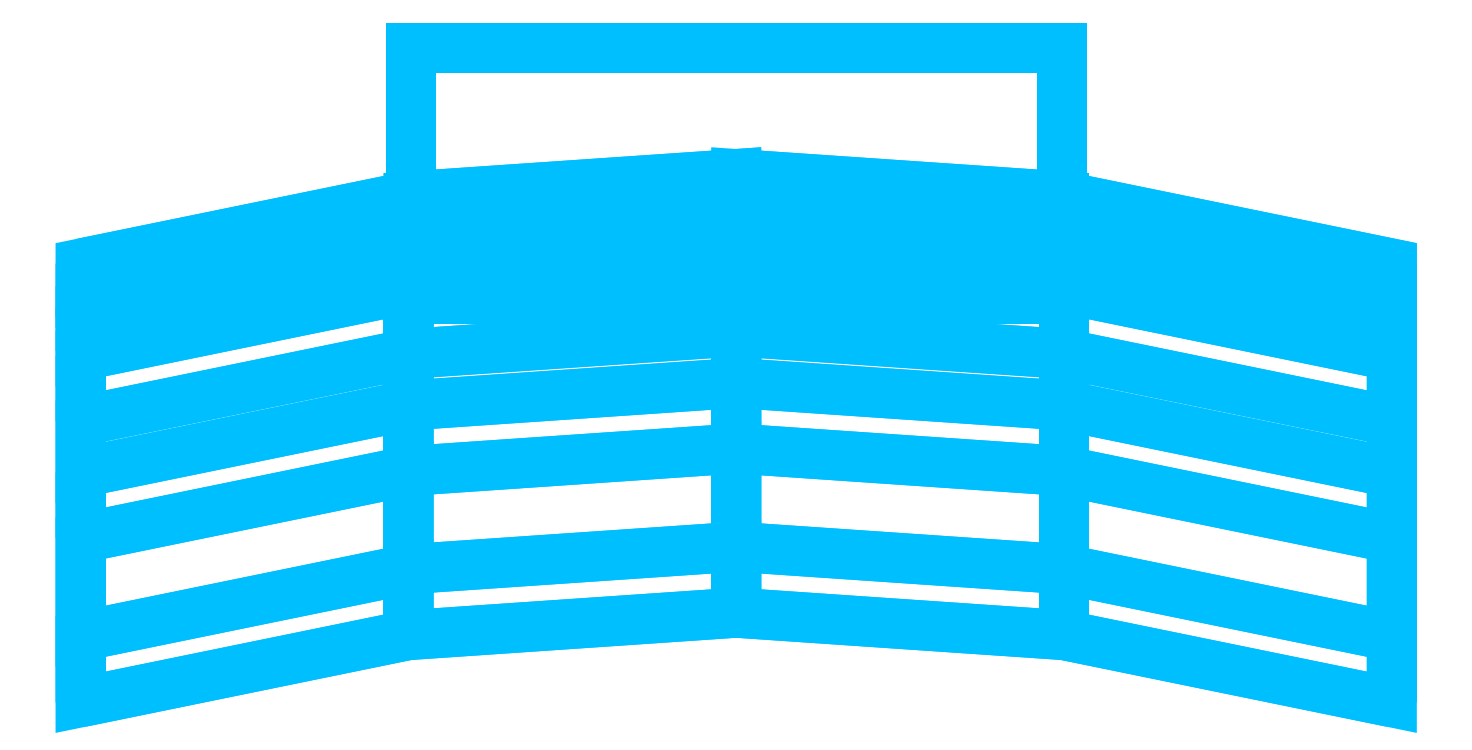
<metadata>
{"format":"dxf","ext":"dxf","renderer":"ezdxf+matplotlib","layout":"modelspace","background":"white","min_lineweight":24,"dpi":150}
</metadata>
<code>
0
SECTION
2
ENTITIES
0
POLYLINE
8
METAL
66
     1
10
0
20
0
30
0
70
    64
71
    90
72
    48
0
VERTEX
8
METAL
10
-25
20
-22.54
30
-25
70
   192
0
VERTEX
8
METAL
10
-25
20
-22.54
30
-25
70
   192
0
VERTEX
8
METAL
10
-25
20
-22.54
30
-25
70
   192
0
VERTEX
8
METAL
10
-25
20
-25.06
30
-23.7
70
   192
0
VERTEX
8
METAL
10
-25
20
-25.06
30
-23.7
70
   192
0
VERTEX
8
METAL
10
-25
20
-25.06
30
-23.7
70
   192
0
VERTEX
8
METAL
10
-25
20
-16.27
30
-13.4
70
   192
0
VERTEX
8
METAL
10
-25
20
-16.27
30
-13.4
70
   192
0
VERTEX
8
METAL
10
-25
20
-18.78
30
-12.21
70
   192
0
VERTEX
8
METAL
10
-25
20
-18.78
30
-12.21
70
   192
0
VERTEX
8
METAL
10
-25
20
-11.8
30
-1.545
70
   192
0
VERTEX
8
METAL
10
-25
20
-11.8
30
-1.545
70
   192
0
VERTEX
8
METAL
10
-25
20
-14.29
30
-0.4607
70
   192
0
VERTEX
8
METAL
10
-25
20
-14.29
30
-0.4607
70
   192
0
VERTEX
8
METAL
10
-25
20
-9.13
30
10.57
70
   192
0
VERTEX
8
METAL
10
-25
20
-9.13
30
10.57
70
   192
0
VERTEX
8
METAL
10
-25
20
-11.61
30
11.55
70
   192
0
VERTEX
8
METAL
10
-25
20
-11.61
30
11.55
70
   192
0
VERTEX
8
METAL
10
-25
20
-10.73
30
24.82
70
   192
0
VERTEX
8
METAL
10
-25
20
-10.73
30
24.82
70
   192
0
VERTEX
8
METAL
10
-25
20
-10.73
30
24.82
70
   192
0
VERTEX
8
METAL
10
-25
20
-8.265
30
23.95
70
   192
0
VERTEX
8
METAL
10
-25
20
-8.265
30
23.95
70
   192
0
VERTEX
8
METAL
10
-25
20
-8.265
30
23.95
70
   192
0
VERTEX
8
METAL
10
-12.45
20
-13.69
30
-13.4
70
   192
0
VERTEX
8
METAL
10
-12.45
20
-19.96
30
-25
70
   192
0
VERTEX
8
METAL
10
-12.45
20
-19.96
30
-25
70
   192
0
VERTEX
8
METAL
10
-12.45
20
-22.49
30
-23.7
70
   192
0
VERTEX
8
METAL
10
-12.45
20
-22.49
30
-23.7
70
   192
0
VERTEX
8
METAL
10
-12.45
20
-16.2
30
-12.21
70
   192
0
VERTEX
8
METAL
10
-12.45
20
-9.226
30
-1.545
70
   192
0
VERTEX
8
METAL
10
-12.45
20
-11.72
30
-0.4607
70
   192
0
VERTEX
8
METAL
10
-12.45
20
-6.559
30
10.57
70
   192
0
VERTEX
8
METAL
10
-12.45
20
-9.039
30
11.55
70
   192
0
VERTEX
8
METAL
10
-12.45
20
-5.693
30
23.95
70
   192
0
VERTEX
8
METAL
10
-12.45
20
-5.693
30
23.95
70
   192
0
VERTEX
8
METAL
10
-12.45
20
-8.159
30
24.82
70
   192
0
VERTEX
8
METAL
10
-12.45
20
-8.159
30
24.82
70
   192
0
VERTEX
8
METAL
10
0.1022
20
-19.11
30
-25
70
   192
0
VERTEX
8
METAL
10
0.1022
20
-19.11
30
-25
70
   192
0
VERTEX
8
METAL
10
0.1022
20
-21.63
30
-23.7
70
   192
0
VERTEX
8
METAL
10
0.1022
20
-21.63
30
-23.7
70
   192
0
VERTEX
8
METAL
10
0.1022
20
-12.84
30
-13.4
70
   192
0
VERTEX
8
METAL
10
0.1022
20
-15.35
30
-12.21
70
   192
0
VERTEX
8
METAL
10
0.1022
20
-8.368
30
-1.545
70
   192
0
VERTEX
8
METAL
10
0.1022
20
-10.86
30
-0.4607
70
   192
0
VERTEX
8
METAL
10
0.1022
20
-5.701
30
10.57
70
   192
0
VERTEX
8
METAL
10
0.1022
20
-8.182
30
11.55
70
   192
0
VERTEX
8
METAL
10
0.1022
20
-4.836
30
23.95
70
   192
0
VERTEX
8
METAL
10
0.1022
20
-4.836
30
23.95
70
   192
0
VERTEX
8
METAL
10
0.1022
20
-7.302
30
24.82
70
   192
0
VERTEX
8
METAL
10
0.1022
20
-7.302
30
24.82
70
   192
0
VERTEX
8
METAL
10
12.65
20
-13.69
30
-13.4
70
   192
0
VERTEX
8
METAL
10
12.65
20
-19.96
30
-25
70
   192
0
VERTEX
8
METAL
10
12.65
20
-19.96
30
-25
70
   192
0
VERTEX
8
METAL
10
12.65
20
-22.49
30
-23.7
70
   192
0
VERTEX
8
METAL
10
12.65
20
-22.49
30
-23.7
70
   192
0
VERTEX
8
METAL
10
12.65
20
-16.2
30
-12.21
70
   192
0
VERTEX
8
METAL
10
12.65
20
-9.226
30
-1.545
70
   192
0
VERTEX
8
METAL
10
12.65
20
-11.72
30
-0.4607
70
   192
0
VERTEX
8
METAL
10
12.65
20
-6.559
30
10.57
70
   192
0
VERTEX
8
METAL
10
12.65
20
-9.039
30
11.55
70
   192
0
VERTEX
8
METAL
10
12.65
20
-5.693
30
23.95
70
   192
0
VERTEX
8
METAL
10
12.65
20
-5.693
30
23.95
70
   192
0
VERTEX
8
METAL
10
12.65
20
-8.159
30
24.82
70
   192
0
VERTEX
8
METAL
10
12.65
20
-8.159
30
24.82
70
   192
0
VERTEX
8
METAL
10
25.2
20
-22.54
30
-25
70
   192
0
VERTEX
8
METAL
10
25.2
20
-22.54
30
-25
70
   192
0
VERTEX
8
METAL
10
25.2
20
-22.54
30
-25
70
   192
0
VERTEX
8
METAL
10
25.2
20
-16.27
30
-13.4
70
   192
0
VERTEX
8
METAL
10
25.2
20
-16.27
30
-13.4
70
   192
0
VERTEX
8
METAL
10
25.2
20
-18.78
30
-12.21
70
   192
0
VERTEX
8
METAL
10
25.2
20
-18.78
30
-12.21
70
   192
0
VERTEX
8
METAL
10
25.2
20
-11.8
30
-1.545
70
   192
0
VERTEX
8
METAL
10
25.2
20
-11.8
30
-1.545
70
   192
0
VERTEX
8
METAL
10
25.2
20
-14.29
30
-0.4607
70
   192
0
VERTEX
8
METAL
10
25.2
20
-14.29
30
-0.4607
70
   192
0
VERTEX
8
METAL
10
25.2
20
-9.13
30
10.57
70
   192
0
VERTEX
8
METAL
10
25.2
20
-9.13
30
10.57
70
   192
0
VERTEX
8
METAL
10
25.2
20
-11.61
30
11.55
70
   192
0
VERTEX
8
METAL
10
25.2
20
-11.61
30
11.55
70
   192
0
VERTEX
8
METAL
10
25.2
20
-25.06
30
-23.7
70
   192
0
VERTEX
8
METAL
10
25.2
20
-25.06
30
-23.7
70
   192
0
VERTEX
8
METAL
10
25.2
20
-25.06
30
-23.7
70
   192
0
VERTEX
8
METAL
10
25.2
20
-8.265
30
23.95
70
   192
0
VERTEX
8
METAL
10
25.2
20
-8.265
30
23.95
70
   192
0
VERTEX
8
METAL
10
25.2
20
-8.265
30
23.95
70
   192
0
VERTEX
8
METAL
10
25.2
20
-10.73
30
24.82
70
   192
0
VERTEX
8
METAL
10
25.2
20
-10.73
30
24.82
70
   192
0
VERTEX
8
METAL
10
25.2
20
-10.73
30
24.82
70
   192
0
VERTEX
8
METAL
10
0
20
0
30
0
70
   128
71
    17
72
    19
73
    22
74
    15
0
VERTEX
8
METAL
10
0
20
0
30
0
70
   128
71
    73
72
    84
73
    69
74
    71
0
VERTEX
8
METAL
10
0
20
0
30
0
70
   128
71
    13
72
    17
73
    15
74
    11
0
VERTEX
8
METAL
10
0
20
0
30
0
70
   128
71
     9
72
    13
73
    11
74
     7
0
VERTEX
8
METAL
10
0
20
0
30
0
70
   128
71
     4
72
     9
73
     7
74
     1
0
VERTEX
8
METAL
10
0
20
0
30
0
70
   128
71
    77
72
    73
73
    71
74
    75
0
VERTEX
8
METAL
10
0
20
0
30
0
70
   128
71
    81
72
    77
73
    75
74
    79
0
VERTEX
8
METAL
10
0
20
0
30
0
70
   128
71
    90
72
    81
73
    79
74
    87
0
VERTEX
8
METAL
10
0
20
0
30
0
70
   128
71
    66
72
    89
73
    85
74
    63
0
VERTEX
8
METAL
10
0
20
0
30
0
70
   128
71
    28
72
     5
73
     3
74
    27
0
VERTEX
8
METAL
10
0
20
0
30
0
70
   128
71
    53
72
    70
73
    68
74
    55
0
VERTEX
8
METAL
10
0
20
0
30
0
70
   128
71
    62
72
    80
73
    88
74
    65
0
VERTEX
8
METAL
10
0
20
0
30
0
70
   128
71
    64
72
    86
73
    78
74
    61
0
VERTEX
8
METAL
10
0
20
0
30
0
70
   128
71
    61
72
    78
73
    74
74
    59
0
VERTEX
8
METAL
10
0
20
0
30
0
70
   128
71
    59
72
    74
73
    70
74
    53
0
VERTEX
8
METAL
10
0
20
0
30
0
70
   128
71
    56
72
    82
73
    72
74
    58
0
VERTEX
8
METAL
10
0
20
0
30
0
70
   128
71
    58
72
    72
73
    76
74
    60
0
VERTEX
8
METAL
10
0
20
0
30
0
70
   128
71
    60
72
    76
73
    80
74
    62
0
VERTEX
8
METAL
10
0
20
0
30
0
70
   128
71
    52
72
    66
73
    63
74
    50
0
VERTEX
8
METAL
10
0
20
0
30
0
70
   128
71
    37
72
    52
73
    50
74
    36
0
VERTEX
8
METAL
10
0
20
0
30
0
70
   128
71
    20
72
    37
73
    36
74
    24
0
VERTEX
8
METAL
10
0
20
0
30
0
70
   128
71
    41
72
    28
73
    27
74
    39
0
VERTEX
8
METAL
10
0
20
0
30
0
70
   128
71
    57
72
    41
73
    39
74
    54
0
VERTEX
8
METAL
10
0
20
0
30
0
70
   128
71
    83
72
    57
73
    54
74
    67
0
VERTEX
8
METAL
10
0
20
0
30
0
70
   128
71
    43
72
    53
73
    55
74
    40
0
VERTEX
8
METAL
10
0
20
0
30
0
70
   128
71
    25
72
    43
73
    40
74
    26
0
VERTEX
8
METAL
10
0
20
0
30
0
70
   128
71
     8
72
    25
73
    26
74
     2
0
VERTEX
8
METAL
10
0
20
0
30
0
70
   128
71
    48
72
    62
73
    65
74
    51
0
VERTEX
8
METAL
10
0
20
0
30
0
70
   128
71
    34
72
    48
73
    51
74
    38
0
VERTEX
8
METAL
10
0
20
0
30
0
70
   128
71
    18
72
    34
73
    38
74
    21
0
VERTEX
8
METAL
10
0
20
0
30
0
70
   128
71
    49
72
    64
73
    61
74
    47
0
VERTEX
8
METAL
10
0
20
0
30
0
70
   128
71
    35
72
    49
73
    47
74
    33
0
VERTEX
8
METAL
10
0
20
0
30
0
70
   128
71
    23
72
    35
73
    33
74
    16
0
VERTEX
8
METAL
10
0
20
0
30
0
70
   128
71
    47
72
    61
73
    59
74
    45
0
VERTEX
8
METAL
10
0
20
0
30
0
70
   128
71
    33
72
    47
73
    45
74
    31
0
VERTEX
8
METAL
10
0
20
0
30
0
70
   128
71
    16
72
    33
73
    31
74
    12
0
VERTEX
8
METAL
10
0
20
0
30
0
70
   128
71
    45
72
    59
73
    53
74
    43
0
VERTEX
8
METAL
10
0
20
0
30
0
70
   128
71
    31
72
    45
73
    43
74
    25
0
VERTEX
8
METAL
10
0
20
0
30
0
70
   128
71
    12
72
    31
73
    25
74
     8
0
VERTEX
8
METAL
10
0
20
0
30
0
70
   128
71
    42
72
    56
73
    58
74
    44
0
VERTEX
8
METAL
10
0
20
0
30
0
70
   128
71
    29
72
    42
73
    44
74
    30
0
VERTEX
8
METAL
10
0
20
0
30
0
70
   128
71
     6
72
    29
73
    30
74
    10
0
VERTEX
8
METAL
10
0
20
0
30
0
70
   128
71
    44
72
    58
73
    60
74
    46
0
VERTEX
8
METAL
10
0
20
0
30
0
70
   128
71
    30
72
    44
73
    46
74
    32
0
VERTEX
8
METAL
10
0
20
0
30
0
70
   128
71
    10
72
    30
73
    32
74
    14
0
VERTEX
8
METAL
10
0
20
0
30
0
70
   128
71
    46
72
    60
73
    62
74
    48
0
VERTEX
8
METAL
10
0
20
0
30
0
70
   128
71
    32
72
    46
73
    48
74
    34
0
VERTEX
8
METAL
10
0
20
0
30
0
70
   128
71
    14
72
    32
73
    34
74
    18
0
SEQEND
8
METAL
0
POLYLINE
8
METAL
66
     1
10
0
20
0
30
0
70
    64
71
    24
72
     6
0
VERTEX
8
METAL
10
12.56
20
0
30
5.102
70
   192
0
VERTEX
8
METAL
10
12.56
20
0
30
-2.838
70
   192
0
VERTEX
8
METAL
10
-12.34
20
0
30
-2.838
70
   192
0
VERTEX
8
METAL
10
-12.34
20
0
30
5.102
70
   192
0
VERTEX
8
METAL
10
12.56
20
-7.574
30
5.431
70
   192
0
VERTEX
8
METAL
10
-12.34
20
-7.574
30
5.431
70
   192
0
VERTEX
8
METAL
10
-12.34
20
-9.635
30
-3.027
70
   192
0
VERTEX
8
METAL
10
12.56
20
-9.635
30
-3.027
70
   192
0
VERTEX
8
METAL
10
12.56
20
0
30
5.102
70
   192
0
VERTEX
8
METAL
10
-12.34
20
0
30
5.102
70
   192
0
VERTEX
8
METAL
10
-12.34
20
-7.574
30
5.431
70
   192
0
VERTEX
8
METAL
10
12.56
20
-7.574
30
5.431
70
   192
0
VERTEX
8
METAL
10
-12.34
20
0
30
5.102
70
   192
0
VERTEX
8
METAL
10
-12.34
20
0
30
-2.838
70
   192
0
VERTEX
8
METAL
10
-12.34
20
-9.635
30
-3.027
70
   192
0
VERTEX
8
METAL
10
-12.34
20
-7.574
30
5.431
70
   192
0
VERTEX
8
METAL
10
-12.34
20
0
30
-2.838
70
   192
0
VERTEX
8
METAL
10
12.56
20
0
30
-2.838
70
   192
0
VERTEX
8
METAL
10
12.56
20
-9.635
30
-3.027
70
   192
0
VERTEX
8
METAL
10
-12.34
20
-9.635
30
-3.027
70
   192
0
VERTEX
8
METAL
10
12.56
20
0
30
-2.838
70
   192
0
VERTEX
8
METAL
10
12.56
20
0
30
5.102
70
   192
0
VERTEX
8
METAL
10
12.56
20
-7.574
30
5.431
70
   192
0
VERTEX
8
METAL
10
12.56
20
-9.635
30
-3.027
70
   192
0
VERTEX
8
METAL
10
0
20
0
30
0
70
   128
71
     1
72
     2
73
     3
74
     4
0
VERTEX
8
METAL
10
0
20
0
30
0
70
   128
71
     5
72
     6
73
     7
74
     8
0
VERTEX
8
METAL
10
0
20
0
30
0
70
   128
71
     9
72
    10
73
    11
74
    12
0
VERTEX
8
METAL
10
0
20
0
30
0
70
   128
71
    13
72
    14
73
    15
74
    16
0
VERTEX
8
METAL
10
0
20
0
30
0
70
   128
71
    17
72
    18
73
    19
74
    20
0
VERTEX
8
METAL
10
0
20
0
30
0
70
   128
71
    21
72
    22
73
    23
74
    24
0
SEQEND
8
METAL
0
ENDSEC
0
EOF

</code>
